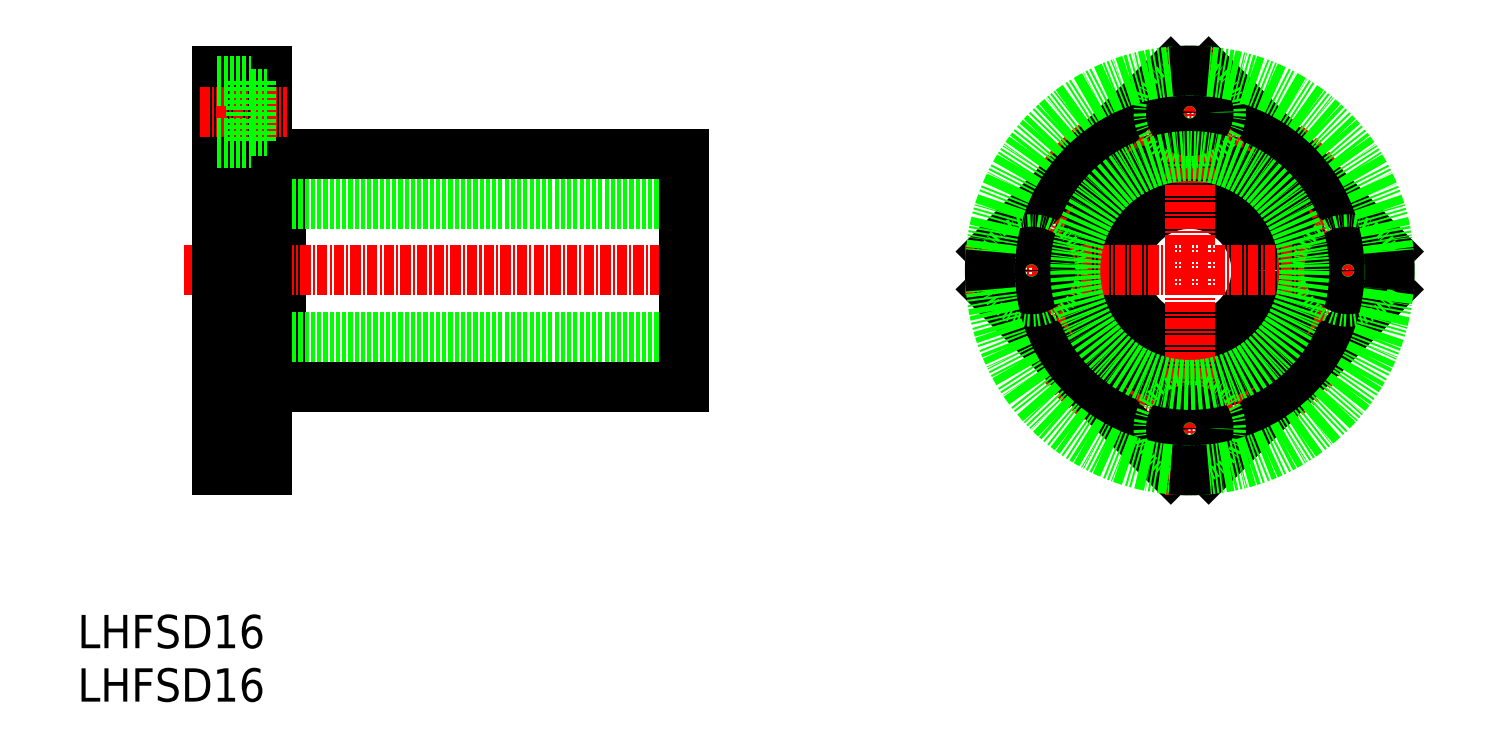
<metadata>
{"format":"dxf","ext":"dxf","renderer":"ezdxf+matplotlib","layout":"modelspace","background":"white","min_lineweight":24,"dpi":150}
</metadata>
<code>
0
SECTION
2
ENTITIES
0
TEXT
8
0
10
170.8
20
129.3
30
0
40
4
1
LHFSD16
0
TEXT
8
0
10
170.8
20
122.9
30
0
40
4
1
LHFSD16
0
CIRCLE
8
0
10
304.4
20
174.7
30
0
40
8
0
CIRCLE
8
0
10
304.4
20
174.7
30
0
40
14
0
CIRCLE
8
CENTER
10
304.4
20
174.7
30
0
40
19
0
LINE
8
0
10
302.1
20
198.6
30
0
11
280.5
21
176.9
31
0
0
LINE
8
0
10
302.1
20
150.8
30
0
11
280.5
21
172.4
31
0
0
LINE
8
CENTER
10
277.4
20
174.7
30
0
11
331.4
21
174.7
31
0
0
CIRCLE
8
0
10
285.4
20
174.7
30
0
40
3.75
0
CIRCLE
8
0
10
285.4
20
174.7
30
0
40
2.25
0
LINE
8
0
10
328.3
20
176.9
30
0
11
306.7
21
198.6
31
0
0
LINE
8
CENTER
10
304.4
20
147.7
30
0
11
304.4
21
201.7
31
0
0
LINE
8
0
10
328.3
20
172.4
30
0
11
306.7
21
150.8
31
0
0
CIRCLE
8
0
10
304.4
20
155.7
30
0
40
3.75
0
CIRCLE
8
0
10
304.4
20
155.7
30
0
40
2.25
0
CIRCLE
8
0
10
323.4
20
174.7
30
0
40
3.75
0
CIRCLE
8
0
10
323.4
20
174.7
30
0
40
2.25
0
CIRCLE
8
0
10
304.4
20
193.7
30
0
40
3.75
0
CIRCLE
8
0
10
304.4
20
193.7
30
0
40
2.25
0
CIRCLE
8
0
10
304.4
20
174.7
30
0
40
24
0
ARC
8
0
10
304.4
20
174.7
30
0
40
24
50
354.6
51
5.429
0
ARC
8
0
10
304.4
20
174.7
30
0
40
24
50
84.57
51
95.43
0
ARC
8
0
10
304.4
20
174.7
30
0
40
24
50
174.6
51
185.4
0
ARC
8
0
10
304.4
20
174.7
30
0
40
24
50
264.6
51
275.4
0
CIRCLE
8
0
10
304.4
20
174.7
30
0
40
13.75
0
LINE
8
0
10
195.2
20
160.9
30
0
11
193.6
21
160.9
31
0
0
LINE
8
0
10
195.2
20
188.4
30
0
11
193.6
21
188.4
31
0
0
LINE
8
0
10
191.7
20
151.9
30
0
11
191.7
21
159.4
31
0
0
LINE
8
0
10
187.6
20
159.4
30
0
11
191.7
21
159.4
31
0
0
LINE
8
0
10
187.6
20
151.9
30
0
11
191.7
21
151.9
31
0
0
LINE
8
0
10
191.7
20
157.9
30
0
11
193.6
21
157.9
31
0
0
LINE
8
0
10
191.7
20
153.4
30
0
11
193.6
21
153.4
31
0
0
LINE
8
0
10
195.2
20
188.7
30
0
11
195.2
21
160.7
31
0
0
LINE
8
0
10
195.2
20
160.7
30
0
11
243.6
21
160.7
31
0
0
LINE
8
0
10
187.6
20
150.7
30
0
11
193.6
21
150.7
31
0
0
LINE
8
CENTER
10
185
20
155.7
30
0
11
195.5
21
155.7
31
0
0
LINE
8
CENTER
10
183.6
20
174.7
30
0
11
245
21
174.7
31
0
0
LINE
8
0
10
187.6
20
182.7
30
0
11
243.6
21
182.7
31
0
0
LINE
8
0
10
187.6
20
166.7
30
0
11
243.6
21
166.7
31
0
0
LINE
8
0
10
195.2
20
188.7
30
0
11
243.6
21
188.7
31
0
0
LINE
8
0
10
187.6
20
198.7
30
0
11
187.6
21
150.7
31
0
0
LINE
8
0
10
243.6
20
188.7
30
0
11
243.6
21
160.7
31
0
0
LINE
8
0
10
187.6
20
198.7
30
0
11
193.6
21
198.7
31
0
0
LINE
8
0
10
193.6
20
198.7
30
0
11
193.6
21
150.7
31
0
0
LINE
8
CENTER
10
185.5
20
193.7
30
0
11
196
21
193.7
31
0
0
LINE
8
0
10
191.7
20
195.9
30
0
11
193.6
21
195.9
31
0
0
LINE
8
0
10
191.7
20
191.4
30
0
11
193.6
21
191.4
31
0
0
LINE
8
0
10
187.6
20
197.4
30
0
11
191.7
21
197.4
31
0
0
LINE
8
0
10
187.6
20
189.9
30
0
11
191.7
21
189.9
31
0
0
LINE
8
0
10
191.7
20
197.4
30
0
11
191.7
21
189.9
31
0
0
ENDSEC
0
EOF

</code>
